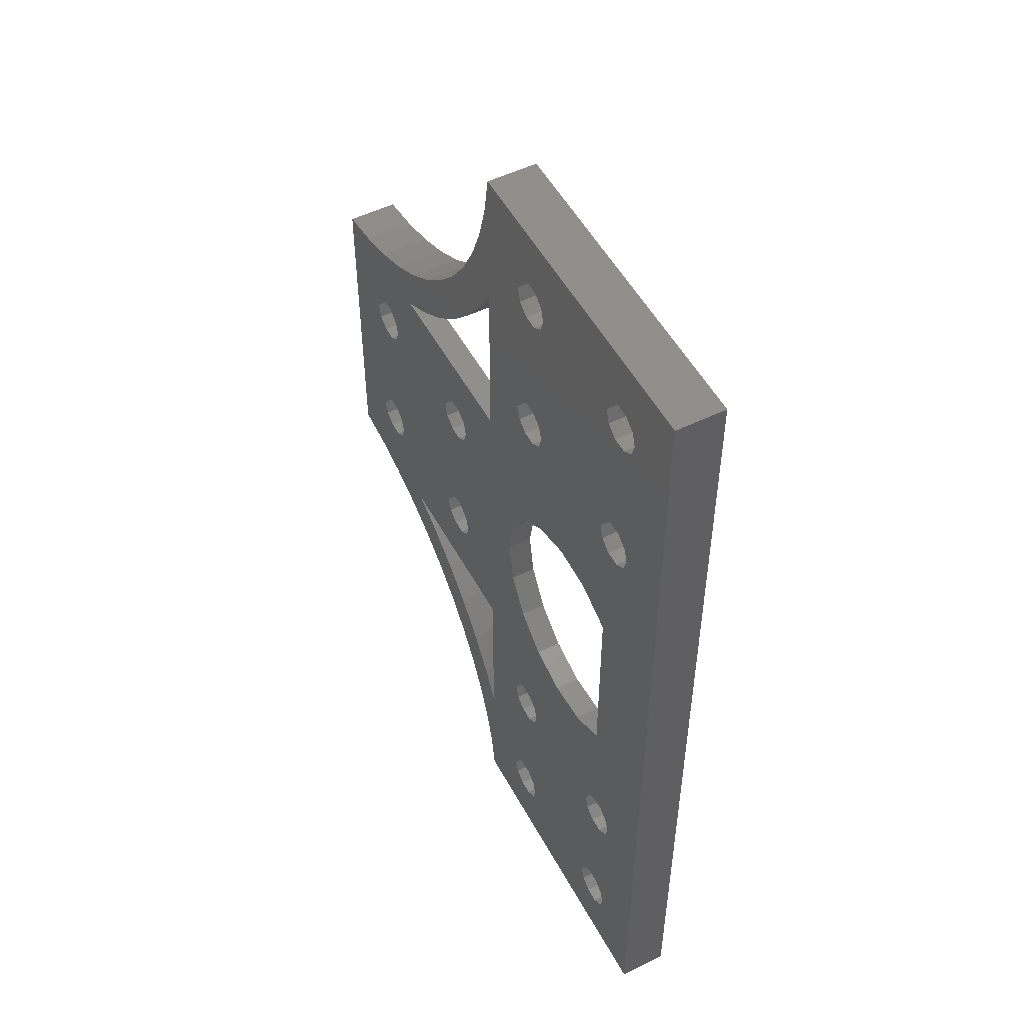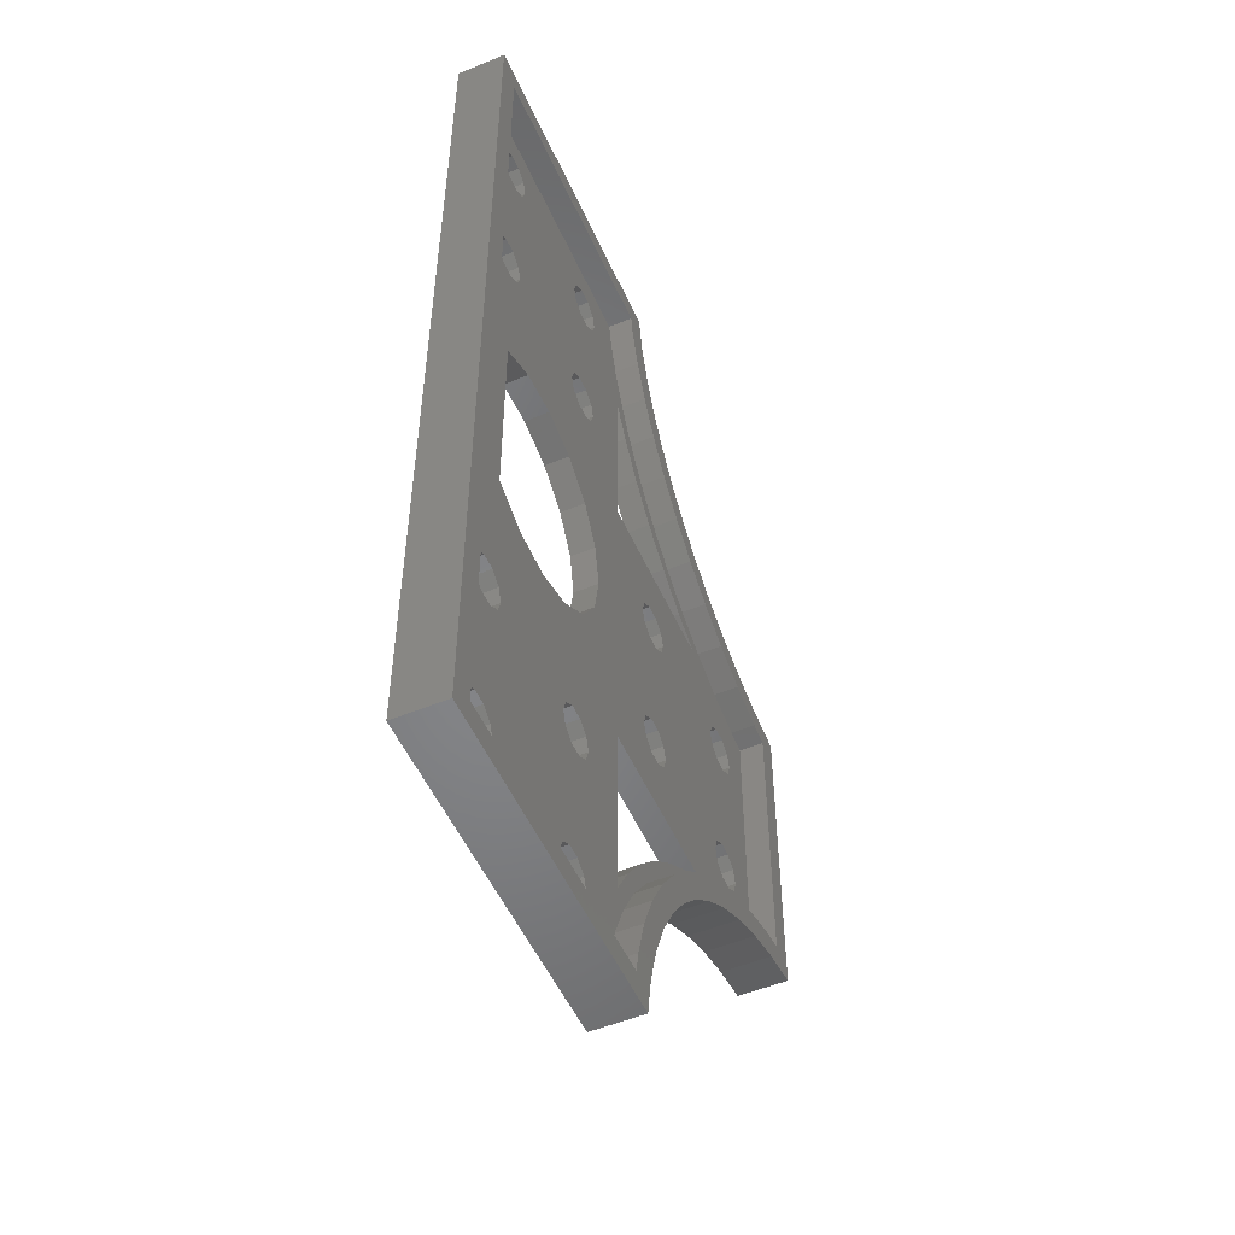
<metadata>
{"format":"stl","ext":"stl","renderer":"f3d","projection":"perspective","resolution":1024,"background":"white","views":[{"elev":52.0,"azim":-117.8,"up":"+Y"},{"elev":-52.5,"azim":-66.2,"up":"+Y"}]}
</metadata>
<code>
# stl→obj: 412 verts, 880 faces
v -88.29 12.92 3
v -90.12 12.92 0
v -88.29 12.92 0
v -90.12 12.92 3
v -86.8 91.84 3
v -86.24 90.09 0
v -86.24 90.09 3
v -86.8 91.84 0
v -56.69 40.09 3
v -79.21 40.09 0
v -56.69 40.09 0
v -79.21 40.09 3
v -79.21 17.58 3
v -79.21 17.58 0
v -90.12 87.27 3
v -88.29 87.27 0
v -90.12 87.27 0
v -88.29 87.27 3
v -86.8 88.35 0
v -86.8 88.35 3
v -90.12 32.92 3
v -91.61 31.84 0
v -90.12 32.92 0
v -91.61 31.84 3
v -60.97 82.44 3
v -65.59 85.71 0
v -60.97 82.44 0
v -65.59 85.71 3
v -88.29 7.268 3
v -86.8 8.347 0
v -88.29 7.268 0
v -86.8 8.347 3
v -86.8 11.84 3
v -86.8 11.84 0
v -92.18 90.09 0
v -91.61 88.35 3
v -91.61 88.35 0
v -92.18 90.09 3
v -86.8 111.8 3
v -86.24 110.1 0
v -86.24 110.1 3
v -86.8 111.8 0
v -90.12 92.92 3
v -91.61 91.84 0
v -90.12 92.92 0
v -91.61 91.84 3
v -69.82 89.48 0
v -69.82 89.48 3
v -91.61 8.347 3
v -90.12 7.268 0
v -91.61 8.347 0
v -90.12 7.268 3
v -91.61 11.84 0
v -92.18 10.09 3
v -92.18 10.09 0
v -91.61 11.84 3
v -91.61 111.8 0
v -92.18 110.1 3
v -92.18 110.1 0
v -91.61 111.8 3
v -79.21 80.09 3
v -56.69 80.09 0
v -79.21 80.09 0
v -56.69 80.09 3
v -73.59 93.7 3
v -73.59 93.7 0
v -76.86 98.33 3
v -76.86 98.33 0
v -88.29 92.92 0
v -88.29 92.92 3
v -88.29 112.9 3
v -90.12 112.9 0
v -88.29 112.9 0
v -90.12 112.9 3
v -86.24 10.09 0
v -86.24 10.09 3
v -90.12 107.3 3
v -88.29 107.3 0
v -90.12 107.3 0
v -88.29 107.3 3
v -91.61 108.3 3
v -91.61 108.3 0
v -79.21 102.6 3
v -79.21 102.6 0
v -86.8 31.84 3
v -86.24 30.09 0
v -86.24 30.09 3
v -86.8 31.84 0
v -88.29 32.92 0
v -88.29 32.92 3
v -86.8 108.3 0
v -86.8 108.3 3
v -60.97 37.74 3
v -60.97 37.74 0
v -65.59 34.48 3
v -65.59 34.48 0
v -69.82 30.71 3
v -73.59 26.48 0
v -73.59 26.48 3
v -69.82 30.71 0
v -76.86 21.86 0
v -76.86 21.86 3
v -106.8 31.84 3
v -106.2 30.09 0
v -106.2 30.09 3
v -106.8 31.84 0
v -112.2 110.1 0
v -111.6 108.3 3
v -111.6 108.3 0
v -112.2 110.1 3
v -108.3 12.92 3
v -110.1 12.92 0
v -108.3 12.92 0
v -110.1 12.92 3
v -91.61 28.35 3
v -90.12 27.27 0
v -91.61 28.35 0
v -90.12 27.27 3
v -111.6 28.35 3
v -110.1 27.27 0
v -111.6 28.35 0
v -110.1 27.27 3
v -110.1 107.3 0
v -110.1 107.3 3
v -112.2 30.09 0
v -112.2 30.09 3
v -106.8 11.84 3
v -106.2 10.09 0
v -106.2 10.09 3
v -106.8 11.84 0
v -111.6 11.84 0
v -111.6 11.84 3
v -92.18 30.09 0
v -92.18 30.09 3
v -88.29 27.27 3
v -86.8 28.35 0
v -88.29 27.27 0
v -86.8 28.35 3
v -110.1 7.268 3
v -108.3 7.268 0
v -110.1 7.268 0
v -108.3 7.268 3
v -111.6 111.8 0
v -111.6 111.8 3
v -108.3 27.27 0
v -108.3 27.27 3
v -106.2 110.1 3
v -106.8 108.3 0
v -106.8 108.3 3
v -106.2 110.1 0
v -112.2 10.09 3
v -112.2 10.09 0
v -106.8 28.35 0
v -106.8 28.35 3
v -106.8 8.347 0
v -106.8 8.347 3
v -111.6 8.347 3
v -111.6 8.347 0
v -108.3 32.92 0
v -108.3 32.92 3
v -111.6 31.84 0
v -111.6 31.84 3
v -108.3 107.3 0
v -108.3 107.3 3
v -110.1 32.92 3
v -110.1 32.92 0
v -108.3 87.27 3
v -106.8 88.35 0
v -108.3 87.27 0
v -106.8 88.35 3
v -112.2 90.09 0
v -111.6 88.35 3
v -111.6 88.35 0
v -112.2 90.09 3
v -110.1 87.27 3
v -110.1 87.27 0
v -106.8 111.8 3
v -106.8 111.8 0
v -111.6 91.84 0
v -111.6 91.84 3
v -106.2 90.09 3
v -106.2 90.09 0
v -108.3 112.9 0
v -108.3 112.9 3
v -110.1 112.9 0
v -110.1 112.9 3
v -108.3 92.92 3
v -110.1 92.92 0
v -108.3 92.92 0
v -110.1 92.92 3
v -108 47.96 0
v -108 72.23 0
v -103.1 45.6 7.579e-15
v -103.1 74.58 7.579e-15
v -106.8 91.84 0
v -88.06 50.06 7.579e-15
v -92.4 46.73 7.579e-15
v -85.2 54.72 7.579e-15
v -119.2 120.1 0
v -119.2 0.09294 0
v -79.21 120.1 0
v -97.64 75.01 7.579e-15
v -92.4 73.46 7.579e-15
v -85.2 65.47 7.579e-15
v -84.21 60.09 7.579e-15
v -88.06 70.13 7.579e-15
v -72.18 70.09 0
v -71.61 71.84 0
v -70.12 72.92 0
v -68.29 72.92 0
v -66.8 71.84 0
v -66.24 70.09 0
v -66.24 50.09 0
v -78.38 115.1 0
v -77 110.2 0
v -75.06 105.4 0
v -72.61 101 0
v -69.67 96.82 0
v -66.28 93.02 0
v -62.48 89.63 0
v -58.32 86.69 0
v -53.85 84.24 0
v -70.12 47.27 0
v -71.61 48.35 0
v -72.18 50.09 0
v -68.29 47.27 0
v -66.8 48.35 0
v -71.61 68.35 0
v -71.61 51.84 0
v -70.12 67.27 0
v -70.12 52.92 0
v -68.29 67.27 0
v -68.29 52.92 0
v -66.8 68.35 0
v -66.8 51.84 0
v -79.21 0.09294 0
v -99.21 45.3 7.579e-15
v -97.64 45.18 7.579e-15
v -78.38 5.121 0
v -77 10.02 0
v -75.06 14.74 0
v -72.61 19.2 0
v -69.67 23.36 0
v -66.28 27.16 0
v -62.48 30.56 0
v -58.32 33.5 0
v -53.85 35.95 0
v -52.18 70.09 0
v -49.14 82.3 0
v -51.61 71.84 0
v -50.12 72.92 0
v -48.29 72.92 0
v -44.23 80.92 0
v -46.8 71.84 0
v -46.24 70.09 0
v -46.24 50.09 0
v -44.23 39.27 0
v -39.21 40.09 0
v -39.21 80.09 0
v -52.18 50.09 0
v -49.14 37.88 0
v -51.61 48.35 0
v -50.12 47.27 0
v -48.29 47.27 0
v -46.8 48.35 0
v -51.61 68.35 0
v -51.61 51.84 0
v -50.12 67.27 0
v -50.12 52.92 0
v -48.29 67.27 0
v -48.29 52.92 0
v -46.8 68.35 0
v -46.8 51.84 0
v -66.28 93.02 6
v -69.67 96.82 6
v -53.85 84.24 6
v -49.14 82.3 6
v -62.48 30.56 6
v -66.28 27.16 6
v -44.23 80.92 6
v -49.14 37.88 6
v -53.85 35.95 6
v -58.32 33.5 6
v -77 110.2 6
v -78.38 115.1 6
v -72.61 101 6
v -62.48 89.63 6
v -58.32 86.69 6
v -39.21 80.09 6
v -69.67 23.36 6
v -77 10.02 6
v -75.06 14.74 6
v -79.21 0.09294 6
v -119.2 0.09294 6
v -119.2 120.1 6
v -79.21 120.1 6
v -50.12 47.27 3
v -48.29 47.27 3
v -39.21 40.09 6
v -44.23 39.27 6
v -72.61 19.2 6
v -52.18 50.09 3
v -51.61 51.84 3
v -75.06 105.4 6
v -46.8 51.84 3
v -46.24 50.09 3
v -48.29 52.92 3
v -50.12 52.92 3
v -46.8 48.35 3
v -51.61 48.35 3
v -78.38 5.121 6
v -52.18 70.09 3
v -51.61 71.84 3
v -51.61 68.35 3
v -50.12 67.27 3
v -48.29 67.27 3
v -66.8 51.84 3
v -66.24 50.09 3
v -66.8 48.35 3
v -71.61 68.35 3
v -70.12 67.27 3
v -106.8 91.84 3
v -68.29 52.92 3
v -46.8 71.84 3
v -48.29 72.92 3
v -66.24 70.09 3
v -66.8 68.35 3
v -72.18 50.09 3
v -71.61 51.84 3
v -70.12 52.92 3
v -68.29 47.27 3
v -50.12 72.92 3
v -46.24 70.09 3
v -71.61 48.35 3
v -70.12 47.27 3
v -66.8 71.84 3
v -68.29 72.92 3
v -46.8 68.35 3
v -70.12 72.92 3
v -72.18 70.09 3
v -71.61 71.84 3
v -68.29 67.27 3
v -116.2 3.093 6
v -81.75 3.093 6
v -81.31 5.774 6
v -79.84 11 6
v -77.77 16.03 6
v -75.16 20.8 6
v -72.02 25.23 6
v -68.4 29.29 6
v -64.35 32.91 6
v -59.91 36.05 6
v -55.15 38.66 6
v -50.12 40.72 6
v -44.89 42.2 6
v -42.21 42.64 6
v -42.21 77.54 6
v -116.2 117.1 6
v -81.75 117.1 6
v -81.31 114.4 6
v -79.84 109.2 6
v -77.77 104.2 6
v -75.16 99.39 6
v -72.02 94.95 6
v -68.4 90.9 6
v -64.35 87.28 6
v -59.91 84.14 6
v -55.15 81.52 6
v -50.12 79.46 6
v -44.89 77.98 6
v -50.12 40.72 3
v -55.15 38.66 3
v -64.35 32.91 3
v -68.4 29.29 3
v -68.4 90.9 3
v -64.35 87.28 3
v -42.21 42.64 3
v -42.21 77.54 3
v -44.89 42.2 3
v -79.84 11 3
v -77.77 16.03 3
v -116.2 117.1 3
v -116.2 3.093 3
v -81.31 114.4 3
v -81.75 117.1 3
v -81.31 5.774 3
v -72.02 94.95 3
v -75.16 99.39 3
v -59.91 84.14 3
v -55.15 81.52 3
v -79.84 109.2 3
v -75.16 20.8 3
v -50.12 79.46 3
v -44.89 77.98 3
v -59.91 36.05 3
v -72.02 25.23 3
v -77.77 104.2 3
v -81.75 3.093 3
v -108 72.23 3
v -108 47.96 3
v -103.1 74.58 3
v -103.1 45.6 3
v -88.06 70.13 3
v -92.4 73.46 3
v -85.2 65.47 3
v -99.21 45.3 3
v -97.64 45.18 3
v -92.4 46.73 3
v -85.2 54.72 3
v -84.21 60.09 3
v -88.06 50.06 3
v -97.64 75.01 3
f 1 2 3
f 2 1 4
f 5 6 7
f 6 5 8
f 9 10 11
f 10 9 12
f 10 13 14
f 13 10 12
f 15 16 17
f 16 15 18
f 18 19 16
f 19 18 20
f 21 22 23
f 22 21 24
f 25 26 27
f 26 25 28
f 29 30 31
f 30 29 32
f 33 3 34
f 3 33 1
f 35 36 37
f 36 35 38
f 7 19 20
f 19 7 6
f 39 40 41
f 40 39 42
f 43 44 45
f 44 43 46
f 28 47 26
f 47 28 48
f 49 50 51
f 50 49 52
f 53 54 55
f 54 53 56
f 57 58 59
f 58 57 60
f 61 62 63
f 62 61 64
f 65 47 48
f 47 65 66
f 67 66 65
f 66 67 68
f 36 17 37
f 17 36 15
f 55 49 51
f 49 55 54
f 5 69 8
f 69 5 70
f 71 72 73
f 72 71 74
f 33 75 76
f 75 33 34
f 77 78 79
f 78 77 80
f 74 57 72
f 57 74 60
f 70 45 69
f 45 70 43
f 64 27 62
f 27 64 25
f 59 81 82
f 81 59 58
f 83 68 67
f 68 83 84
f 44 38 35
f 38 44 46
f 85 86 87
f 86 85 88
f 85 89 88
f 89 85 90
f 4 53 2
f 53 4 56
f 90 23 89
f 23 90 21
f 52 31 50
f 31 52 29
f 76 30 32
f 30 76 75
f 80 91 78
f 91 80 92
f 81 79 82
f 79 81 77
f 41 91 92
f 91 41 40
f 39 73 42
f 73 39 71
f 84 61 63
f 61 84 83
f 93 11 94
f 11 93 9
f 95 94 96
f 94 95 93
f 97 98 99
f 98 97 100
f 99 101 102
f 101 99 98
f 97 96 100
f 96 97 95
f 102 14 13
f 14 102 101
f 103 104 105
f 104 103 106
f 107 108 109
f 108 107 110
f 111 112 113
f 112 111 114
f 115 116 117
f 116 115 118
f 119 120 121
f 120 119 122
f 108 123 109
f 123 108 124
f 125 119 121
f 119 125 126
f 127 128 129
f 128 127 130
f 114 131 112
f 131 114 132
f 133 115 117
f 115 133 134
f 135 136 137
f 136 135 138
f 139 140 141
f 140 139 142
f 87 136 138
f 136 87 86
f 143 110 107
f 110 143 144
f 122 145 120
f 145 122 146
f 118 137 116
f 137 118 135
f 147 148 149
f 148 147 150
f 131 151 152
f 151 131 132
f 146 153 145
f 153 146 154
f 129 155 156
f 155 129 128
f 142 155 140
f 155 142 156
f 157 141 158
f 141 157 139
f 103 159 106
f 159 103 160
f 161 126 125
f 126 161 162
f 124 163 123
f 163 124 164
f 164 148 163
f 148 164 149
f 165 161 166
f 161 165 162
f 160 166 159
f 166 160 165
f 127 113 130
f 113 127 111
f 152 157 158
f 157 152 151
f 22 134 133
f 134 22 24
f 105 153 154
f 153 105 104
f 167 168 169
f 168 167 170
f 171 172 173
f 172 171 174
f 175 169 176
f 169 175 167
f 177 150 147
f 150 177 178
f 179 174 171
f 174 179 180
f 172 176 173
f 176 172 175
f 181 168 170
f 168 181 182
f 177 183 178
f 183 177 184
f 184 185 183
f 185 184 186
f 186 143 185
f 143 186 144
f 187 188 189
f 188 187 190
f 190 179 188
f 179 190 180
f 159 191 106
f 191 159 192
f 106 191 193
f 106 193 104
f 104 193 128
f 121 152 125
f 152 121 131
f 131 121 120
f 131 120 112
f 112 120 145
f 112 145 113
f 113 145 153
f 113 153 130
f 130 153 104
f 130 104 128
f 173 125 171
f 125 173 161
f 161 173 176
f 161 176 166
f 166 176 169
f 166 169 159
f 159 169 192
f 192 169 168
f 192 168 194
f 194 168 182
f 109 171 107
f 171 109 179
f 179 109 123
f 179 123 188
f 188 123 163
f 188 163 189
f 189 163 148
f 189 148 195
f 195 148 150
f 195 150 182
f 196 133 197
f 133 196 22
f 22 196 23
f 23 196 89
f 89 196 88
f 88 196 198
f 88 198 86
f 86 198 75
f 199 107 200
f 107 199 143
f 143 199 185
f 185 199 201
f 185 201 183
f 183 201 178
f 178 201 150
f 150 201 72
f 150 72 57
f 150 57 182
f 182 57 59
f 182 59 194
f 194 59 202
f 202 59 203
f 72 201 73
f 73 201 42
f 42 201 40
f 40 201 6
f 6 201 204
f 204 201 205
f 117 55 133
f 55 117 53
f 53 117 116
f 53 116 2
f 2 116 137
f 2 137 3
f 3 137 136
f 3 136 34
f 34 136 86
f 34 86 75
f 203 35 206
f 35 203 59
f 206 35 37
f 206 37 17
f 206 17 16
f 206 16 19
f 206 19 204
f 204 19 6
f 82 35 59
f 35 82 44
f 44 82 79
f 44 79 45
f 45 79 78
f 45 78 69
f 69 78 91
f 69 91 8
f 8 91 40
f 8 40 6
f 63 207 10
f 207 63 208
f 208 63 209
f 209 63 62
f 209 62 210
f 210 62 211
f 211 62 212
f 212 62 213
f 213 62 11
f 214 84 201
f 84 214 68
f 68 214 215
f 68 215 216
f 68 216 66
f 66 216 217
f 66 217 47
f 47 217 218
f 47 218 26
f 26 218 219
f 26 219 220
f 26 220 27
f 27 220 221
f 27 221 62
f 62 221 222
f 10 223 11
f 223 10 224
f 224 10 225
f 225 10 207
f 11 223 226
f 11 226 227
f 11 227 213
f 228 225 207
f 225 228 229
f 229 228 230
f 229 230 231
f 231 230 232
f 231 232 233
f 233 232 234
f 233 234 235
f 235 234 212
f 235 212 213
f 200 141 236
f 141 200 158
f 158 200 152
f 152 200 107
f 152 107 171
f 152 171 125
f 236 141 140
f 236 140 155
f 236 155 128
f 236 128 50
f 50 128 51
f 51 128 55
f 55 128 193
f 55 193 237
f 55 237 238
f 55 238 197
f 55 197 133
f 236 50 31
f 236 31 30
f 236 30 75
f 236 75 198
f 236 198 205
f 236 205 201
f 236 201 84
f 236 84 63
f 236 63 10
f 236 10 14
f 236 14 101
f 236 101 239
f 239 101 240
f 240 101 241
f 241 101 98
f 241 98 242
f 242 98 100
f 242 100 243
f 243 100 96
f 243 96 244
f 244 96 245
f 245 96 94
f 245 94 246
f 246 94 11
f 246 11 247
f 247 11 62
f 247 62 222
f 247 222 248
f 248 222 249
f 248 249 250
f 250 249 251
f 251 249 252
f 252 249 253
f 252 253 254
f 254 253 255
f 255 253 256
f 256 253 257
f 257 253 258
f 258 253 259
f 247 260 261
f 260 247 248
f 261 260 262
f 261 262 263
f 261 263 264
f 261 264 257
f 257 264 265
f 257 265 256
f 266 260 248
f 260 266 267
f 267 266 268
f 267 268 269
f 269 268 270
f 269 270 271
f 271 270 272
f 271 272 273
f 273 272 255
f 273 255 256
f 218 274 219
f 274 218 275
f 276 249 222
f 249 276 277
f 278 244 245
f 244 278 279
f 277 253 249
f 253 277 280
f 281 247 261
f 247 281 282
f 282 246 247
f 246 282 283
f 214 284 215
f 284 214 285
f 217 275 218
f 275 217 286
f 287 221 220
f 221 287 288
f 274 220 219
f 220 274 287
f 280 259 253
f 259 280 289
f 244 290 243
f 290 244 279
f 241 291 240
f 291 241 292
f 293 200 236
f 200 293 294
f 295 201 199
f 201 295 296
f 295 200 294
f 200 295 199
f 297 264 263
f 264 297 298
f 288 222 221
f 222 288 276
f 299 257 258
f 257 299 300
f 243 301 242
f 301 243 290
f 242 292 241
f 292 242 301
f 267 302 260
f 302 267 303
f 216 286 217
f 286 216 304
f 300 261 257
f 261 300 281
f 305 256 306
f 256 305 273
f 283 245 246
f 245 283 278
f 307 269 271
f 269 307 308
f 306 265 309
f 265 306 256
f 310 263 262
f 263 310 297
f 298 265 264
f 265 298 309
f 240 311 239
f 311 240 291
f 260 310 262
f 310 260 302
f 201 285 214
f 285 201 296
f 215 304 216
f 304 215 284
f 305 271 273
f 271 305 307
f 250 312 248
f 312 250 313
f 308 267 269
f 267 308 303
f 248 314 266
f 314 248 312
f 314 268 266
f 268 314 315
f 239 293 236
f 293 239 311
f 315 270 268
f 270 315 316
f 259 299 258
f 299 259 289
f 317 213 318
f 213 317 235
f 318 227 319
f 227 318 213
f 320 230 228
f 230 320 321
f 322 182 181
f 182 322 195
f 317 233 235
f 233 317 323
f 324 252 254
f 252 324 325
f 326 234 327
f 234 326 212
f 229 328 225
f 328 229 329
f 323 231 233
f 231 323 330
f 322 189 195
f 189 322 187
f 331 227 226
f 227 331 319
f 325 251 252
f 251 325 332
f 324 255 333
f 255 324 254
f 332 250 251
f 250 332 313
f 330 229 231
f 229 330 329
f 225 334 224
f 334 225 328
f 334 223 224
f 223 334 335
f 335 226 223
f 226 335 331
f 336 212 326
f 212 336 211
f 336 210 211
f 210 336 337
f 316 272 270
f 272 316 338
f 337 209 210
f 209 337 339
f 208 340 207
f 340 208 341
f 207 320 228
f 320 207 340
f 321 232 230
f 232 321 342
f 333 272 338
f 272 333 255
f 342 234 232
f 234 342 327
f 339 208 209
f 208 339 341
f 294 343 295
f 343 294 293
f 343 293 344
f 344 293 345
f 345 293 346
f 346 293 347
f 347 293 311
f 347 311 291
f 347 291 348
f 348 291 292
f 348 292 349
f 349 292 301
f 349 301 290
f 349 290 350
f 350 290 279
f 350 279 351
f 351 279 278
f 351 278 352
f 352 278 283
f 352 283 353
f 353 283 282
f 353 282 354
f 354 282 281
f 354 281 355
f 355 281 300
f 355 300 356
f 356 300 299
f 356 299 357
f 295 358 296
f 358 295 343
f 296 358 359
f 296 359 360
f 296 360 361
f 296 361 362
f 296 362 285
f 285 362 284
f 284 362 363
f 284 363 304
f 304 363 364
f 304 364 286
f 286 364 275
f 275 364 365
f 275 365 274
f 274 365 366
f 274 366 287
f 287 366 367
f 287 367 288
f 288 367 368
f 288 368 276
f 276 368 369
f 276 369 277
f 277 369 370
f 277 370 280
f 280 370 357
f 280 357 289
f 289 357 299
f 353 371 372
f 371 353 354
f 350 373 374
f 373 350 351
f 366 375 376
f 375 366 365
f 357 377 356
f 377 357 378
f 355 377 379
f 377 355 356
f 347 380 346
f 380 347 381
f 382 343 383
f 343 382 358
f 359 384 360
f 384 359 385
f 346 386 345
f 386 346 380
f 363 387 364
f 387 363 388
f 368 389 390
f 389 368 367
f 360 391 361
f 391 360 384
f 348 381 347
f 381 348 392
f 370 393 394
f 393 370 369
f 369 390 393
f 390 369 368
f 352 372 395
f 372 352 353
f 351 395 373
f 395 351 352
f 350 396 349
f 396 350 374
f 354 379 371
f 379 354 355
f 364 375 365
f 375 364 387
f 349 392 348
f 392 349 396
f 362 388 363
f 388 362 397
f 357 394 378
f 394 357 370
f 343 398 383
f 398 343 344
f 345 398 344
f 398 345 386
f 361 397 362
f 397 361 391
f 367 376 389
f 376 367 366
f 359 382 385
f 382 359 358
f 167 399 170
f 399 167 400
f 170 399 401
f 170 401 181
f 181 401 147
f 180 110 174
f 110 180 108
f 108 180 190
f 108 190 124
f 124 190 187
f 124 187 164
f 164 187 322
f 164 322 149
f 149 322 181
f 149 181 147
f 162 174 126
f 174 162 172
f 172 162 165
f 172 165 175
f 175 165 160
f 175 160 167
f 167 160 400
f 400 160 103
f 400 103 402
f 402 103 105
f 132 126 151
f 126 132 119
f 119 132 114
f 119 114 122
f 122 114 111
f 122 111 146
f 146 111 127
f 146 127 154
f 154 127 129
f 154 129 105
f 403 38 404
f 38 403 36
f 36 403 15
f 15 403 18
f 18 403 20
f 20 403 405
f 20 405 7
f 7 405 41
f 383 151 382
f 151 383 157
f 157 383 139
f 139 383 398
f 139 398 142
f 142 398 156
f 156 398 129
f 129 398 52
f 129 52 49
f 129 49 105
f 105 49 54
f 105 54 402
f 402 54 406
f 406 54 407
f 407 54 408
f 52 398 29
f 29 398 32
f 32 398 76
f 76 398 87
f 87 398 409
f 409 398 410
f 46 58 38
f 58 46 81
f 81 46 43
f 81 43 77
f 77 43 70
f 77 70 80
f 80 70 5
f 80 5 92
f 92 5 7
f 92 7 41
f 408 134 411
f 134 408 54
f 411 134 24
f 411 24 21
f 411 21 90
f 411 90 85
f 411 85 409
f 409 85 87
f 56 134 54
f 134 56 115
f 115 56 4
f 115 4 118
f 118 4 1
f 118 1 135
f 135 1 33
f 135 33 138
f 138 33 76
f 138 76 87
f 12 328 61
f 328 12 334
f 334 12 335
f 335 12 9
f 335 9 331
f 331 9 319
f 319 9 318
f 318 9 326
f 382 186 385
f 186 382 144
f 144 382 110
f 110 382 151
f 110 151 126
f 110 126 174
f 385 186 184
f 385 184 177
f 385 177 147
f 385 147 74
f 74 147 60
f 60 147 58
f 58 147 401
f 58 401 412
f 58 412 404
f 58 404 38
f 385 74 71
f 385 71 39
f 385 39 41
f 385 41 405
f 385 405 410
f 385 410 398
f 385 398 386
f 385 386 384
f 384 386 380
f 384 380 391
f 391 380 13
f 13 380 381
f 13 381 102
f 102 381 392
f 102 392 99
f 99 392 396
f 99 396 97
f 97 396 374
f 97 374 95
f 95 374 373
f 95 373 93
f 93 373 395
f 93 395 9
f 9 395 372
f 9 372 64
f 61 339 64
f 339 61 341
f 341 61 340
f 340 61 328
f 64 339 337
f 64 337 336
f 64 336 326
f 64 326 9
f 329 340 328
f 340 329 320
f 320 329 330
f 320 330 321
f 321 330 323
f 321 323 342
f 342 323 317
f 342 317 327
f 327 317 318
f 327 318 326
f 391 83 397
f 83 391 13
f 83 13 12
f 83 12 61
f 397 83 67
f 397 67 388
f 388 67 65
f 388 65 387
f 387 65 48
f 387 48 375
f 375 48 28
f 375 28 376
f 376 28 25
f 376 25 389
f 389 25 64
f 389 64 390
f 390 64 372
f 390 372 302
f 302 372 371
f 302 371 310
f 310 371 297
f 297 371 298
f 298 371 379
f 298 379 309
f 309 379 306
f 306 379 333
f 390 312 393
f 312 390 302
f 393 312 313
f 393 313 332
f 393 332 325
f 393 325 394
f 394 325 324
f 394 324 333
f 394 333 379
f 394 379 377
f 394 377 378
f 303 312 302
f 312 303 314
f 314 303 308
f 314 308 315
f 315 308 307
f 315 307 316
f 316 307 305
f 316 305 338
f 338 305 306
f 338 306 333
f 192 400 191
f 400 192 399
f 400 193 191
f 193 400 402
f 402 237 193
f 237 402 406
f 406 238 237
f 238 406 407
f 407 197 238
f 197 407 408
f 408 196 197
f 196 408 411
f 409 196 411
f 196 409 198
f 410 198 409
f 198 410 205
f 405 205 410
f 205 405 204
f 403 204 405
f 204 403 206
f 403 203 206
f 203 403 404
f 404 202 203
f 202 404 412
f 412 194 202
f 194 412 401
f 194 399 192
f 399 194 401

</code>
